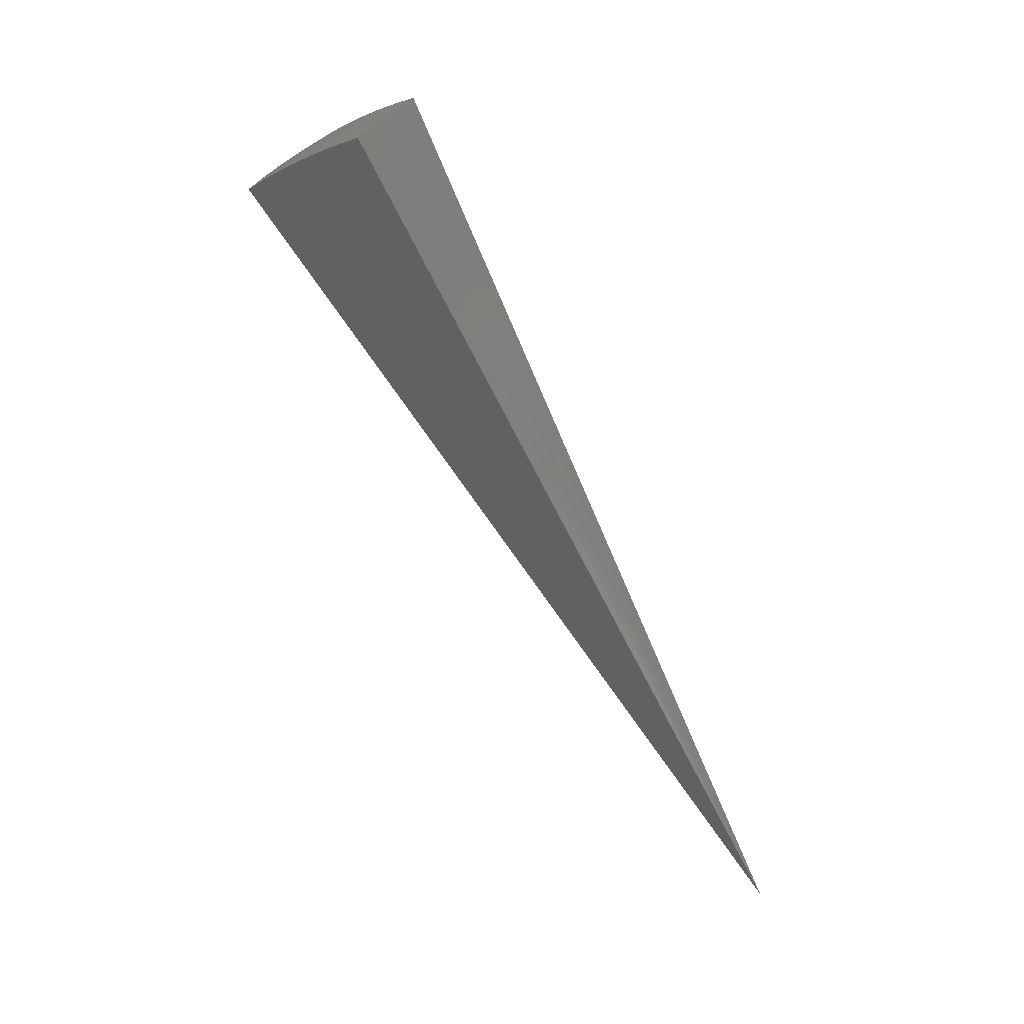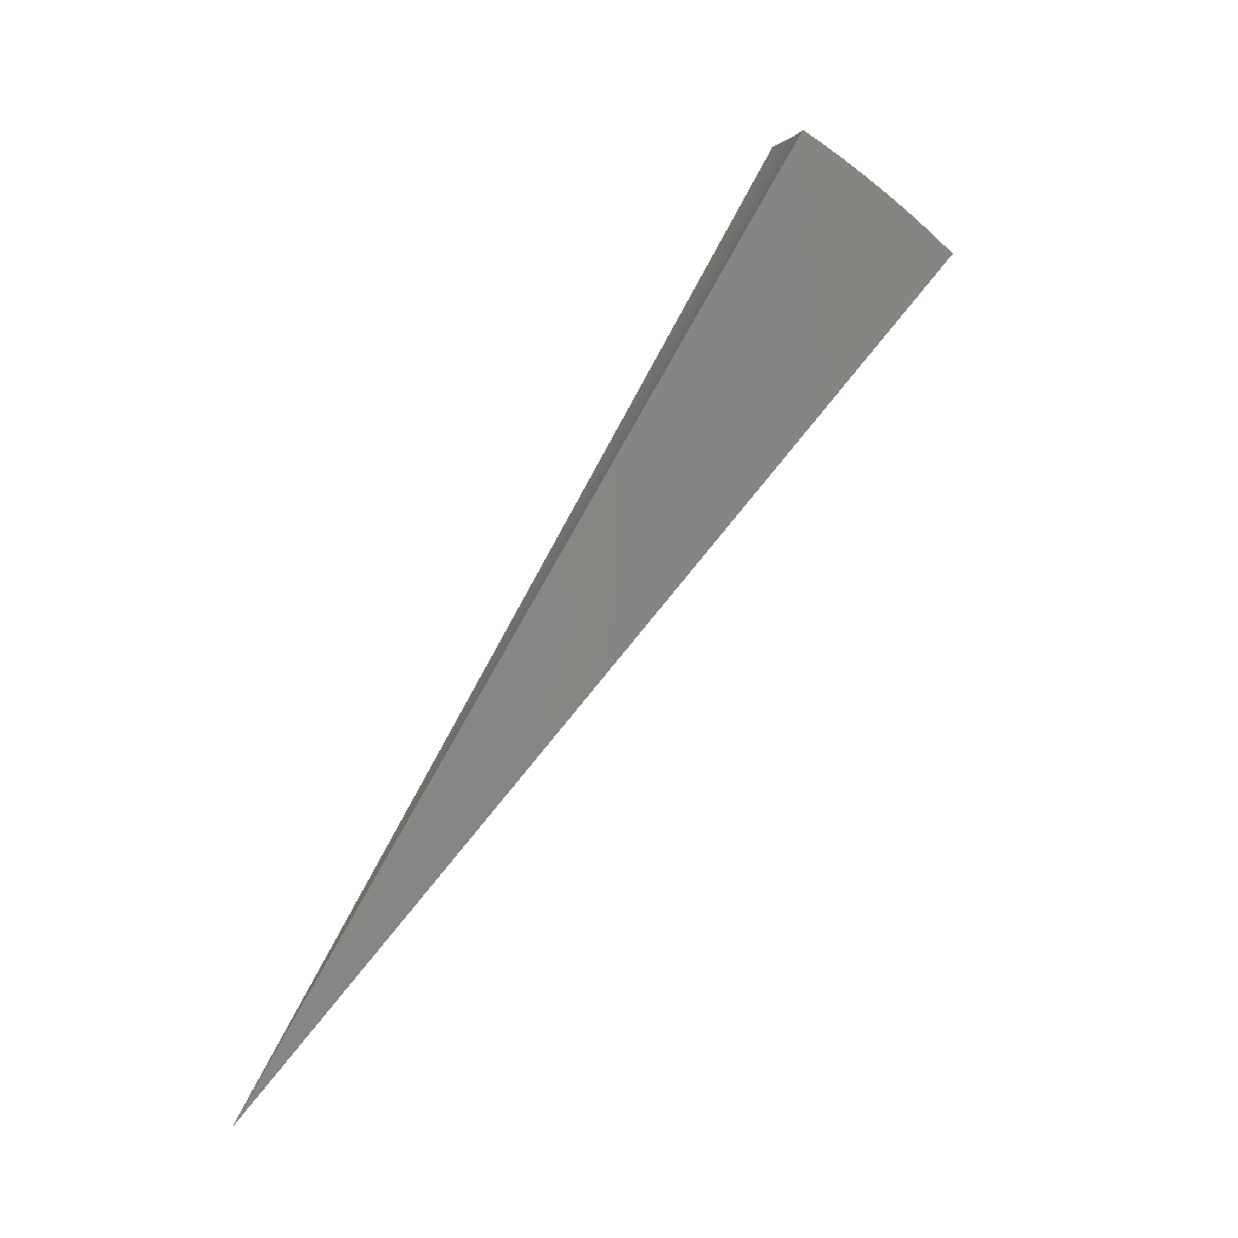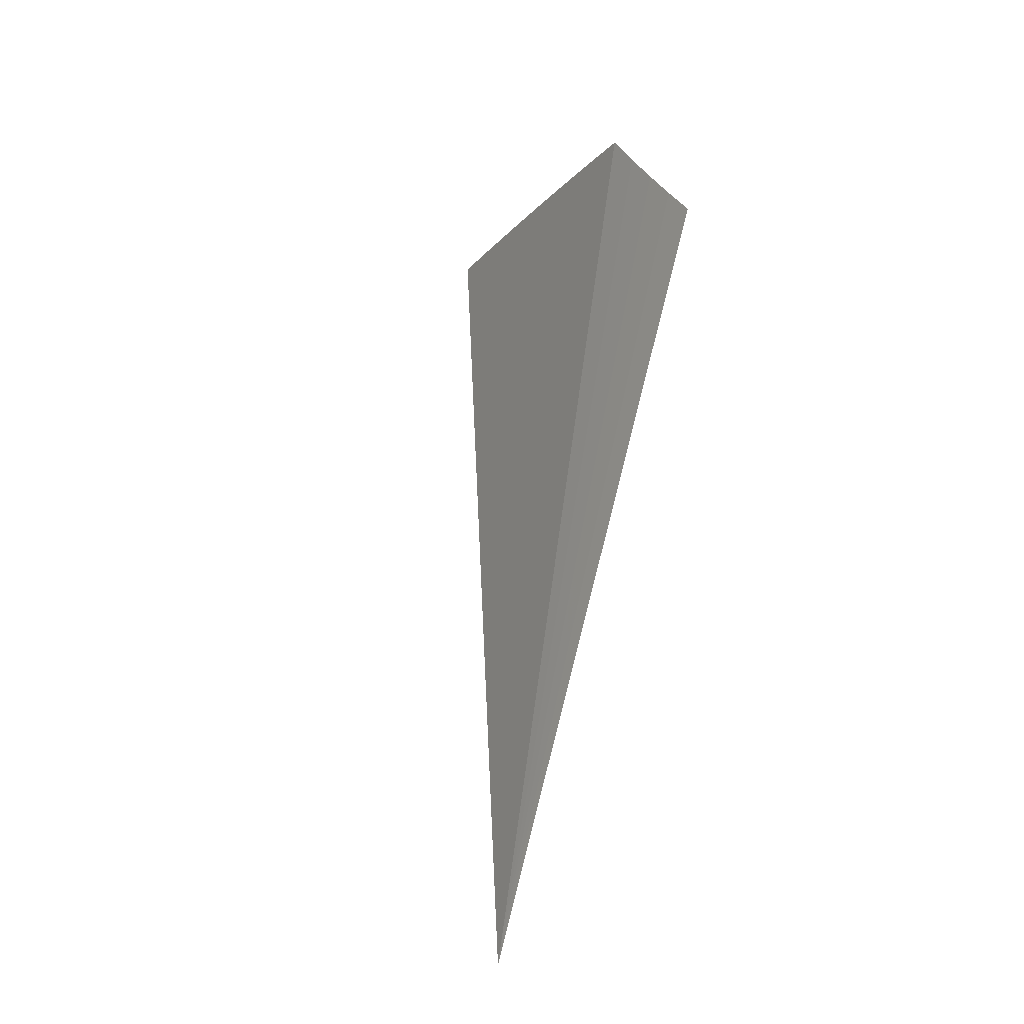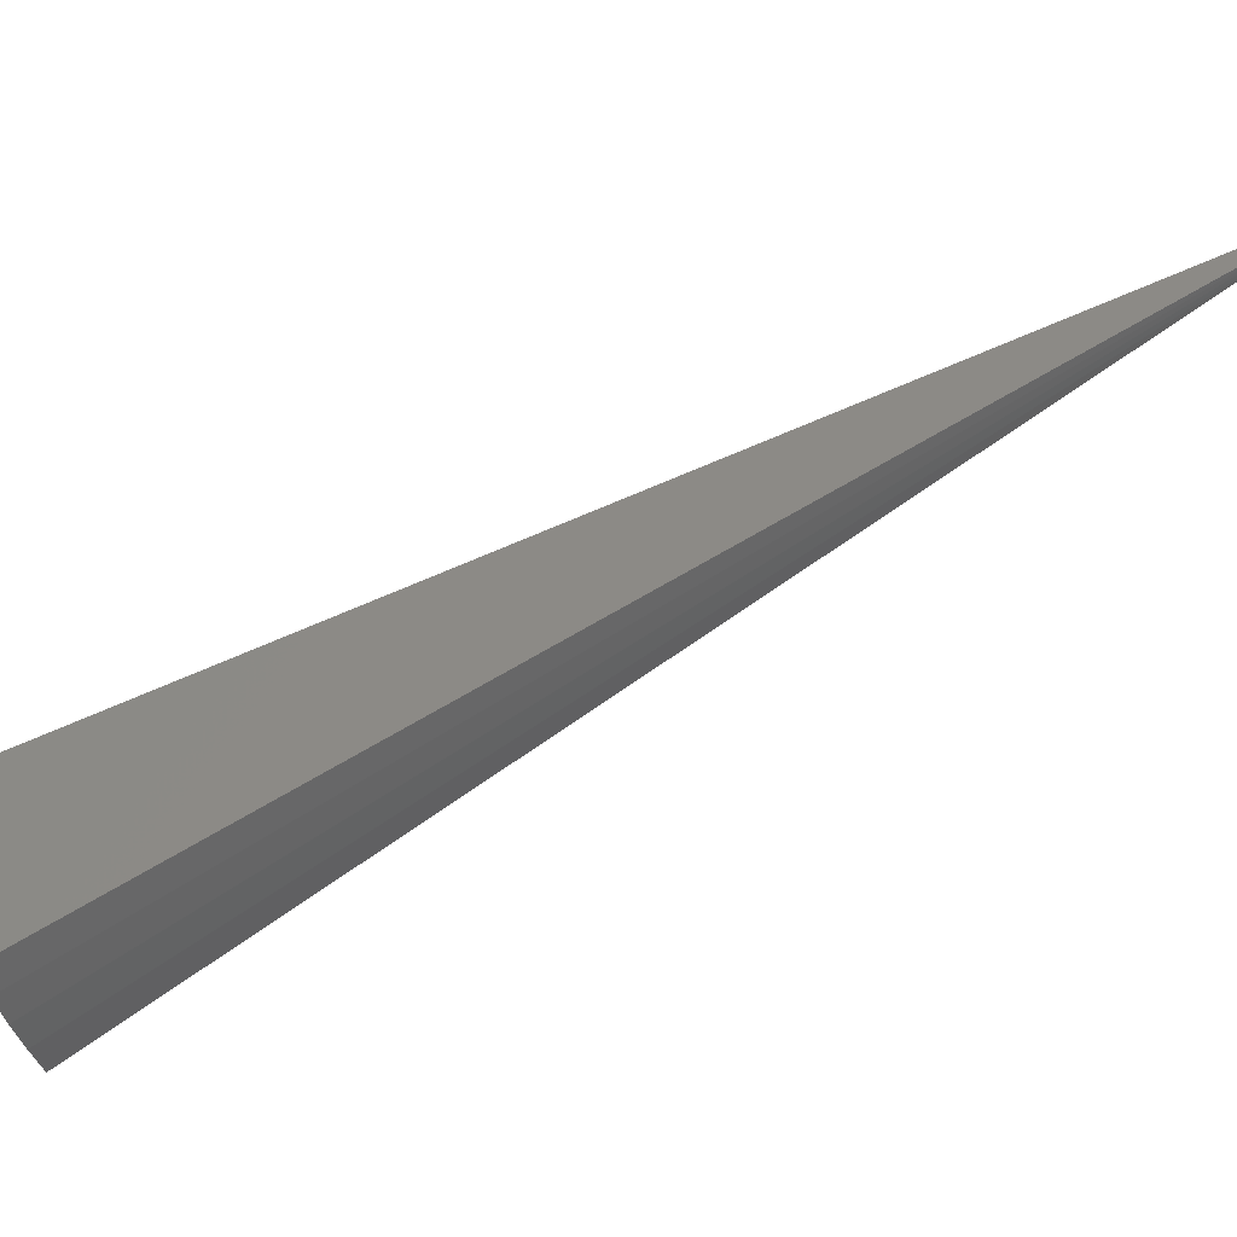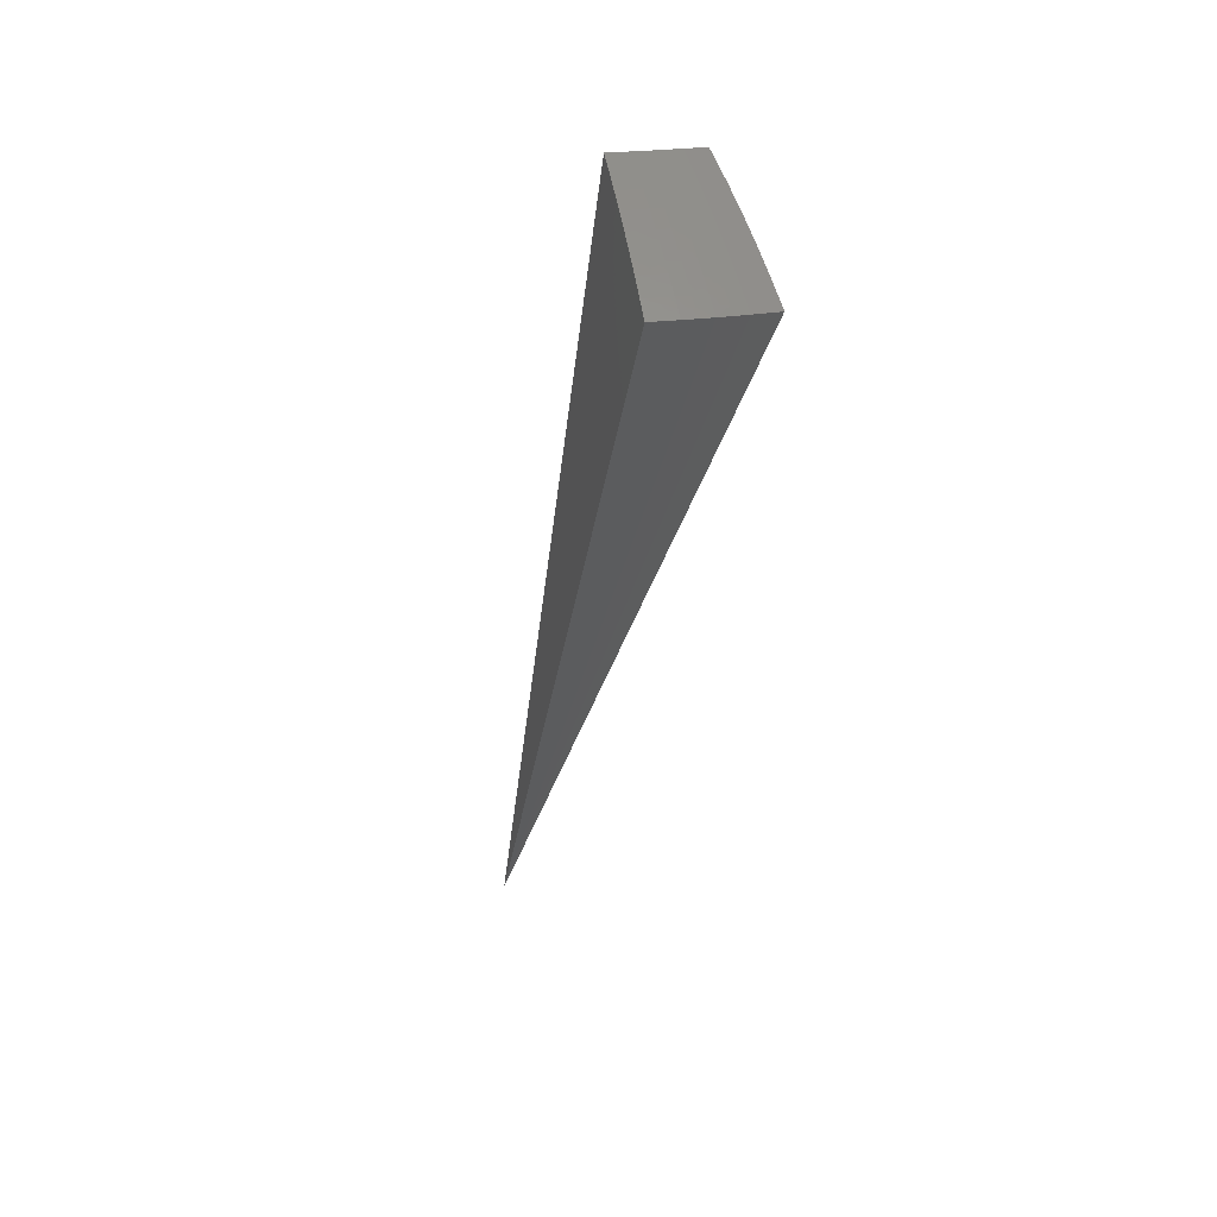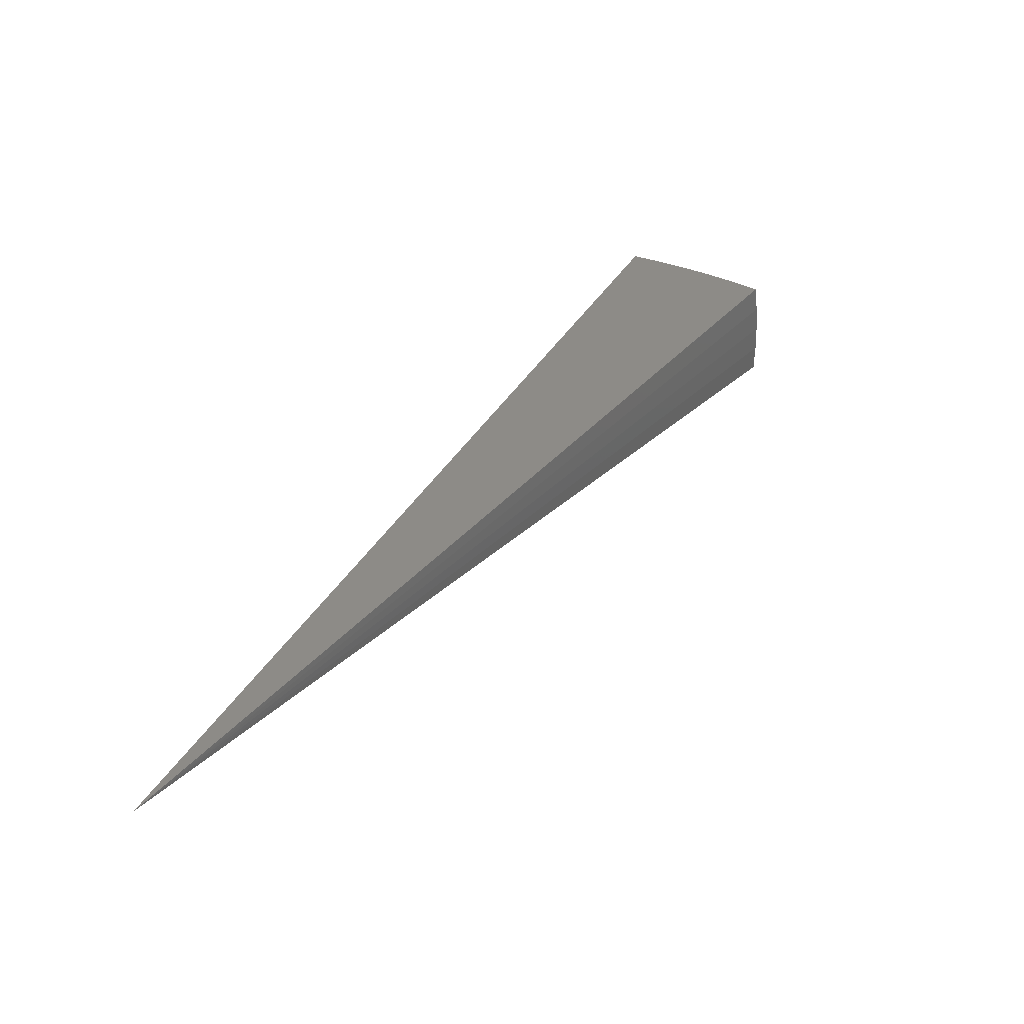
<metadata>
{"format":"stl","ext":"stl","renderer":"f3d","projection":"perspective","resolution":1024,"background":"white","views":[{"elev":43.7,"azim":159.8,"up":"+Z"},{"elev":0.6,"azim":-69.5,"up":"+Z"},{"elev":57.8,"azim":-153.7,"up":"+Y"},{"elev":-5.8,"azim":108.6,"up":"+Y"},{"elev":18.9,"azim":17.2,"up":"+Z"},{"elev":-51.8,"azim":-52.5,"up":"+Z"}]}
</metadata>
<code>
# stl→obj: 104 verts, 204 faces
v 2.821 -4.886 9.771
v 0 0 0
v 2.923 -5.063 9.637
v 3.025 -5.239 9.499
v 3.124 -5.411 9.356
v 3.222 -5.581 9.208
v 3.318 -5.748 9.056
v 3.413 -5.912 8.9
v 3.506 -6.073 8.739
v 3.597 -6.231 8.574
v 3.63 -4.326 9.781
v 3.437 -4.479 9.778
v 3.762 -4.484 9.647
v 3.56 -4.639 9.647
v 3.893 -4.639 9.509
v 3.684 -4.801 9.509
v 4.021 -4.792 9.367
v 3.806 -4.96 9.365
v 3.867 -5.039 9.291
v 3.753 -5.121 9.291
v 3.812 -5.2 9.216
v 3.697 -5.279 9.216
v 3.753 -5.36 9.14
v 3.632 -5.438 9.14
v 3.686 -5.519 9.063
v 3.565 -5.595 9.063
v 3.617 -5.676 8.984
v 3.455 -4.714 9.647
v 3.237 -4.623 9.776
v 3.351 -4.785 9.647
v 3.243 -4.856 9.647
v 3.356 -5.025 9.509
v 3.245 -5.094 9.509
v 3.353 -5.263 9.365
v 3.032 -4.759 9.773
v 3.136 -4.923 9.647
v 3.407 -5.347 9.291
v 3.46 -5.431 9.216
v 3.512 -5.513 9.14
v 3.578 -5.357 9.216
v 3.719 -5.837 8.824
v 3.693 -5.797 8.864
v 3.668 -5.757 8.905
v 3.793 -5.679 8.905
v 3.74 -5.6 8.984
v 3.864 -5.518 8.984
v 3.809 -5.439 9.063
v 3.927 -5.358 9.063
v 3.87 -5.28 9.14
v 3.987 -5.196 9.14
v 3.927 -5.118 9.216
v 4.148 -4.943 9.22
v 3.82 -5.995 8.658
v 3.769 -5.917 8.742
v 3.744 -5.877 8.783
v 3.872 -5.797 8.783
v 3.846 -5.758 8.824
v 3.974 -5.675 8.824
v 3.946 -5.636 8.864
v 4.069 -5.552 8.864
v 4.041 -5.513 8.905
v 4.163 -5.426 8.905
v 4.105 -5.35 8.984
v 4.394 -5.237 8.913
v 4.272 -5.091 9.068
v 3.867 -6.07 8.577
v 3.95 -5.914 8.658
v 3.898 -5.836 8.742
v 4.028 -5.752 8.742
v 4.001 -5.713 8.783
v 4.125 -5.628 8.783
v 4.097 -5.59 8.824
v 4.221 -5.501 8.824
v 4.192 -5.463 8.864
v 4.13 -5.898 8.581
v 4.081 -5.828 8.658
v 4.153 -5.666 8.742
v 4.25 -5.539 8.783
v 4.514 -5.38 8.752
v 4.208 -5.741 8.658
v 4.385 -5.714 8.584
v 4.336 -5.65 8.658
v 4.632 -5.52 8.588
v 4.046 -5.273 9.063
v 3.984 -5.436 8.984
v 3.919 -5.597 8.905
v 3.82 -5.719 8.864
v 3.576 -4.878 9.509
v 3.468 -4.952 9.509
v 3.695 -5.04 9.365
v 3.583 -5.117 9.365
v 3.468 -5.192 9.365
v 4.279 -5.576 8.742
v 3.64 -5.198 9.291
v 3.523 -5.275 9.291
v 2.023 -3.175 6.521
v 1.011 -1.588 3.26
v 2.159 -3.084 6.521
v 2.292 -2.987 6.521
v 1.146 -1.493 3.26
v 1.08 -1.542 3.26
v 2.193 -2.858 4.294
v 2.067 -2.951 4.294
v 1.936 -3.039 4.294
f 1 2 3
f 3 2 4
f 4 2 5
f 5 2 6
f 6 2 7
f 7 2 8
f 8 2 9
f 9 2 10
f 11 12 13
f 13 12 14
f 13 14 15
f 15 14 16
f 15 16 17
f 17 16 18
f 17 18 19
f 19 18 20
f 19 20 21
f 21 20 22
f 21 22 23
f 23 22 24
f 23 24 25
f 25 24 26
f 25 26 27
f 27 26 7
f 27 7 8
f 14 12 28
f 28 12 29
f 28 29 30
f 30 29 31
f 30 31 32
f 32 31 33
f 32 33 34
f 34 33 4
f 34 4 5
f 29 35 31
f 31 35 36
f 31 36 33
f 33 36 3
f 33 3 4
f 35 1 36
f 36 1 3
f 34 5 37
f 37 5 6
f 37 6 38
f 38 6 39
f 38 39 40
f 40 39 24
f 40 24 22
f 6 7 39
f 39 7 26
f 39 26 24
f 9 41 8
f 8 41 42
f 8 42 43
f 43 42 44
f 43 44 45
f 45 44 46
f 45 46 47
f 47 46 48
f 47 48 49
f 49 48 50
f 49 50 51
f 51 50 52
f 51 52 19
f 19 52 17
f 10 53 9
f 9 53 54
f 9 54 55
f 55 54 56
f 55 56 57
f 57 56 58
f 57 58 59
f 59 58 60
f 59 60 61
f 61 60 62
f 61 62 63
f 63 62 64
f 63 64 65
f 10 66 53
f 53 66 67
f 53 67 68
f 68 67 69
f 68 69 70
f 70 69 71
f 70 71 72
f 72 71 73
f 72 73 74
f 74 73 64
f 74 64 62
f 66 75 67
f 67 75 76
f 67 76 69
f 69 76 77
f 69 77 71
f 71 77 78
f 71 78 73
f 73 78 79
f 73 79 64
f 76 75 80
f 80 75 81
f 80 81 82
f 82 81 83
f 82 83 79
f 52 50 65
f 65 50 84
f 65 84 63
f 63 84 85
f 63 85 61
f 61 85 86
f 61 86 59
f 59 86 87
f 59 87 57
f 57 87 41
f 57 41 55
f 55 41 9
f 16 14 88
f 88 14 28
f 88 28 89
f 89 28 30
f 89 30 32
f 18 16 90
f 90 16 88
f 90 88 91
f 91 88 89
f 91 89 92
f 92 89 32
f 92 32 34
f 49 51 21
f 21 51 19
f 85 84 48
f 48 84 50
f 72 74 60
f 60 74 62
f 82 79 93
f 93 79 78
f 93 78 77
f 80 82 93
f 80 93 77
f 18 90 20
f 20 90 94
f 20 94 22
f 22 94 40
f 94 90 91
f 47 49 23
f 23 49 21
f 86 85 46
f 46 85 48
f 70 72 58
f 58 72 60
f 76 80 77
f 68 70 56
f 56 70 58
f 87 86 44
f 44 86 46
f 45 47 25
f 25 47 23
f 94 91 95
f 95 91 92
f 95 92 37
f 37 92 34
f 38 40 95
f 95 40 94
f 38 95 37
f 43 45 27
f 27 45 25
f 41 87 42
f 42 87 44
f 53 68 54
f 54 68 56
f 27 8 43
f 11 13 2
f 2 13 15
f 2 15 17
f 17 52 2
f 2 52 65
f 2 65 64
f 64 79 2
f 2 79 83
f 35 96 1
f 1 96 97
f 1 97 2
f 96 35 98
f 98 35 29
f 98 29 99
f 99 29 12
f 99 12 11
f 99 11 100
f 100 11 2
f 100 2 101
f 101 2 97
f 101 97 96
f 101 96 98
f 100 101 98
f 100 98 99
f 2 83 102
f 102 83 81
f 102 81 75
f 102 75 103
f 103 75 66
f 103 66 104
f 104 66 10
f 104 10 2
f 104 2 103
f 103 2 102

</code>
